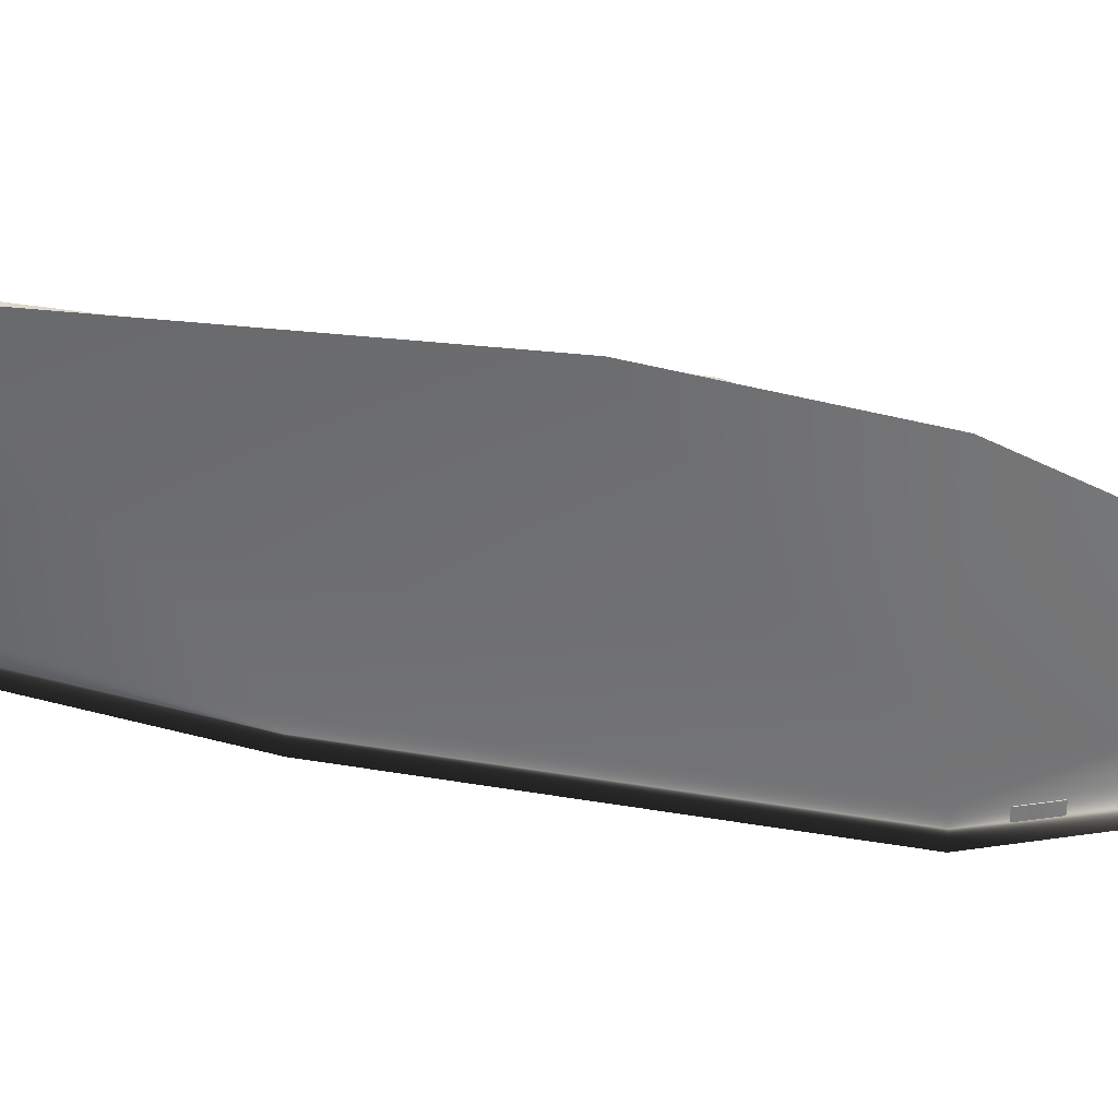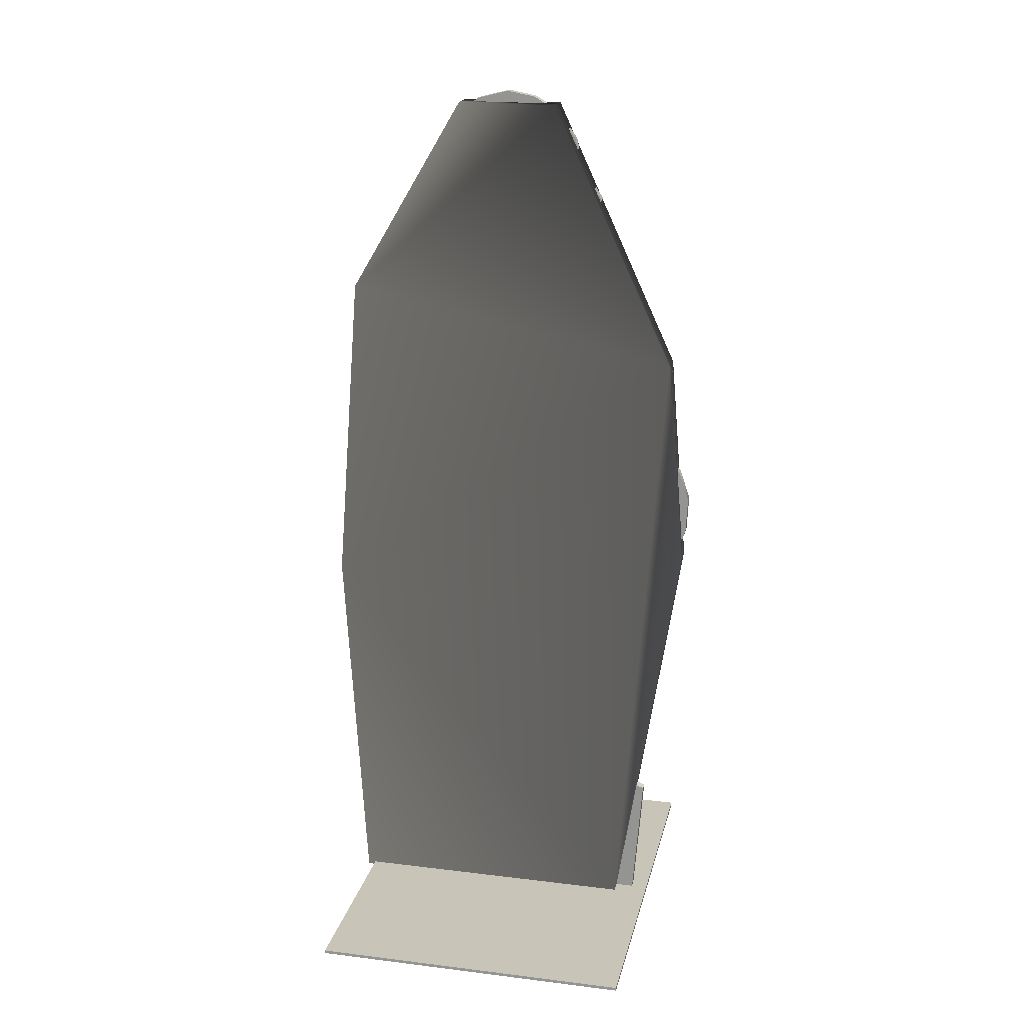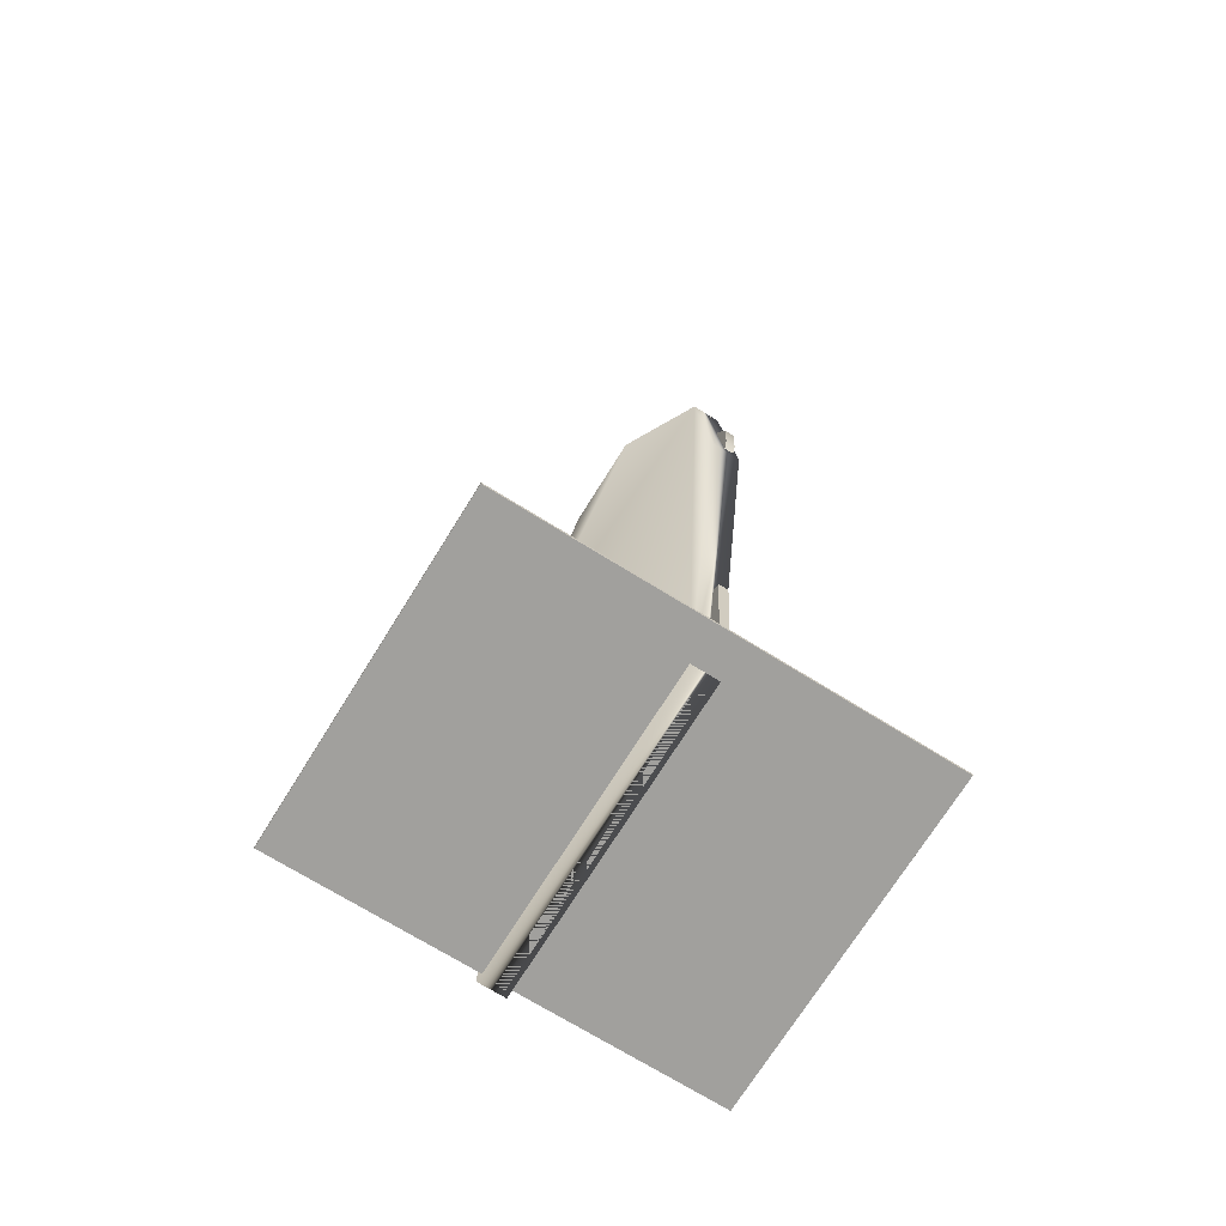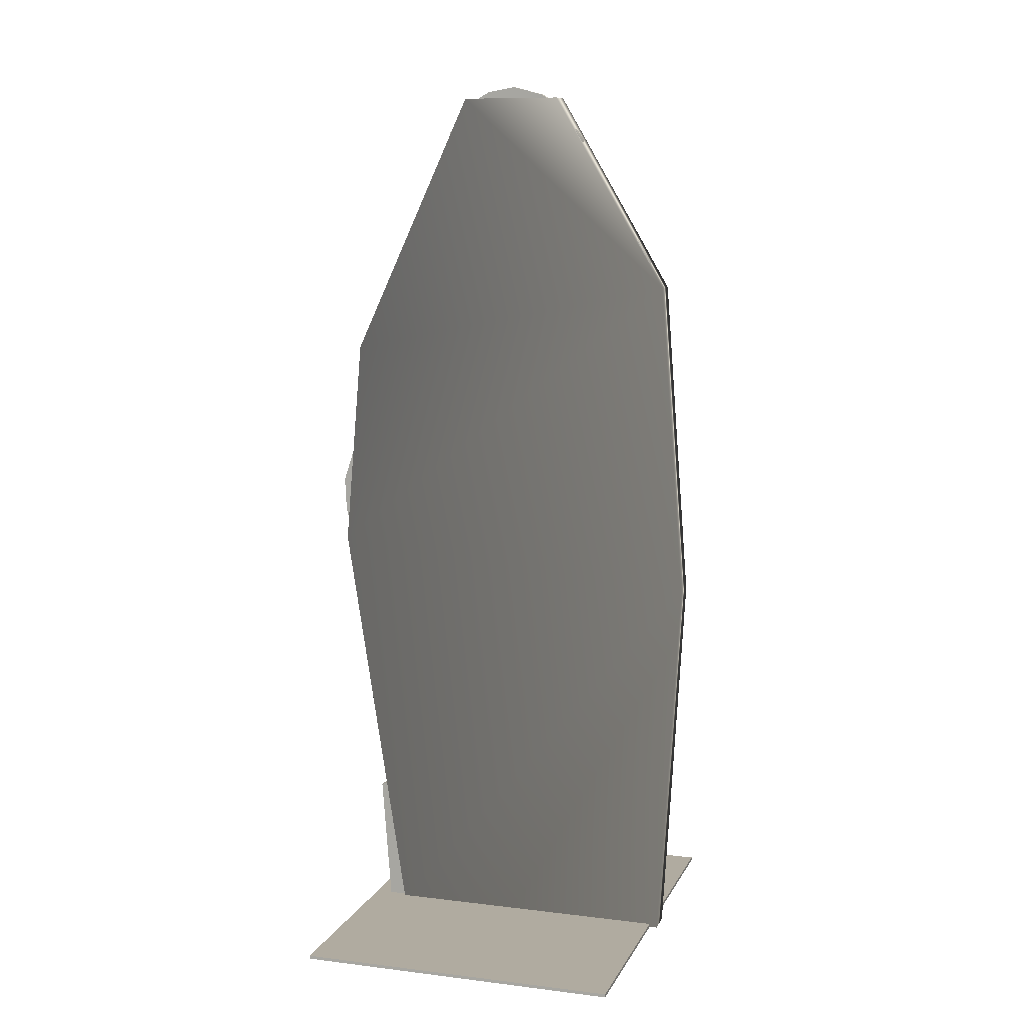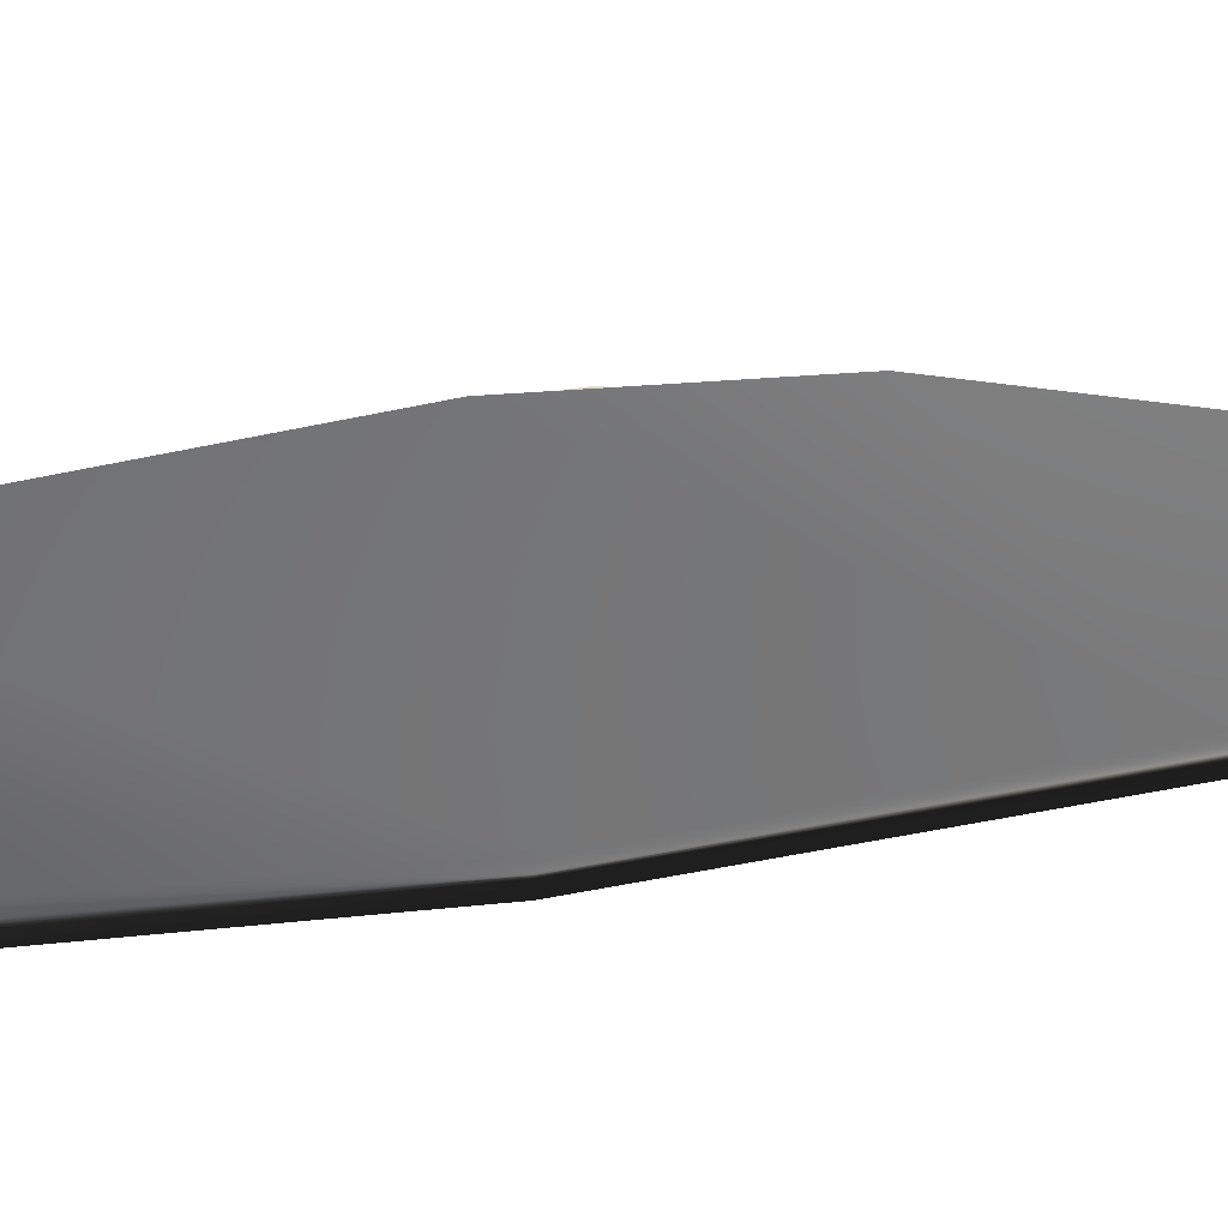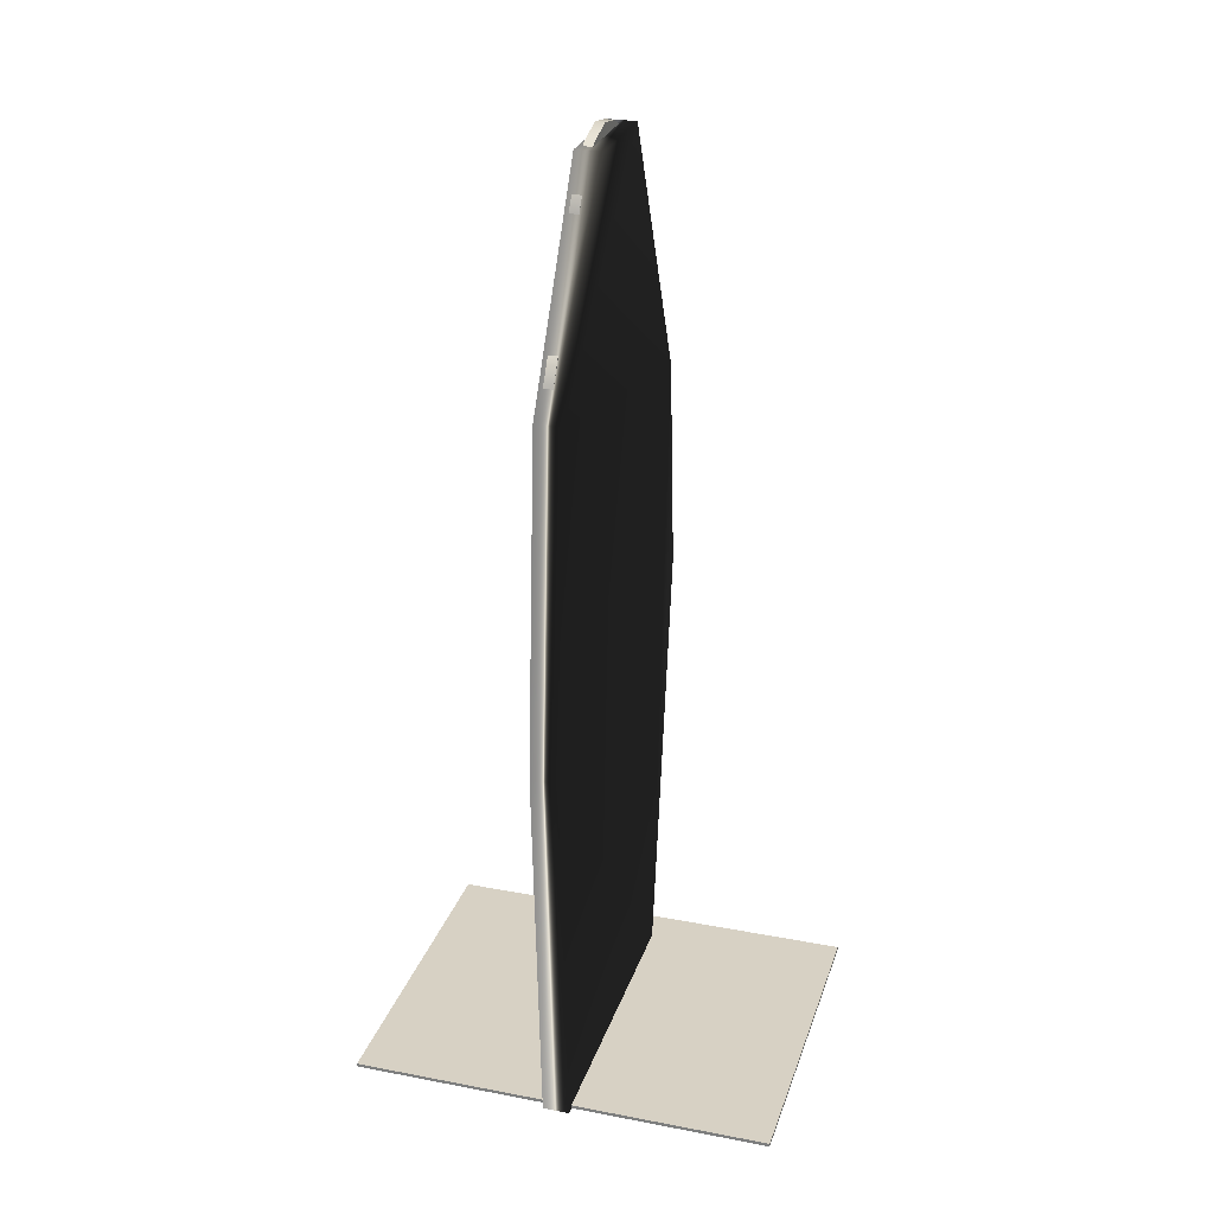
<metadata>
{"format":"obj","ext":"obj","renderer":"f3d","projection":"perspective","resolution":1024,"background":"white","views":[{"elev":32.1,"azim":108.4,"up":"+Z"},{"elev":20.1,"azim":-167.3,"up":"+Y"},{"elev":-71.7,"azim":-121.8,"up":"+Y"},{"elev":9.8,"azim":17.5,"up":"+Y"},{"elev":33.6,"azim":78.3,"up":"+Z"},{"elev":27.1,"azim":106.5,"up":"+Y"}]}
</metadata>
<code>
o 0engi
v 22.57 0 1.217
v -19.89 0 1.217
v -19.89 0 2e-06
v 22.57 0 -2e-06
v -19.31 92.85 1.217
v -21.8 90.13 1.217
v -23.16 87.87 1.217
v -23.83 85.61 1.217
v -23.61 81.76 1.217
v -10.71 105.3 1.217
v -15.23 102.6 1.217
v 20.53 100.3 1.217
v 18.95 103 1.217
v 9.439 107.3 1.217
v 20.98 77.46 1.217
v 21.89 74.06 1.217
v 24.38 68.18 1.217
v -21.57 75.19 1.217
v -25.42 70.44 1.217
v 21.38 65.69 1.217
v 21.38 63.42 1.217
v 11.25 112.8 1.217
v 10.57 117.3 1.217
v 8.081 120.9 1.217
v -6.632 122.3 1.217
v -10.25 114.6 1.217
v -13.2 110.1 1.217
v 10.34 109.4 1.217
v -9.348 118.4 1.217
v 0.3852 124.8 1.217
v -3.463 124.1 1.217
v 4.686 123.6 1.217
v 20.98 81.08 1.217
v 22.79 89.91 1.217
v 21.89 84.7 1.217
v 22.12 96.24 1.217
v -26.78 66.36 1.217
v -26.55 61.61 1.217
v -25.42 57.76 1.217
v -17.98 55.95 1.217
v 25.74 56.86 1.217
v -18.28 46.75 1.217
v -19.93 43.58 1.217
v 24.61 47.12 1.217
v 22.34 43.5 1.217
v -20.18 39.88 1.217
v -18.82 36.79 1.217
v -16.13 32.94 1.217
v -13.51 22.2 1.217
v 22.34 34.9 1.217
v 20.98 28.11 1.217
v 20.08 22.23 1.217
v 20.3 19.06 1.217
v -15.69 20.38 1.217
v 25.74 50.52 1.217
v -21.25 18.12 1.217
v 22.57 11.13 1.217
v -23.83 85.61 5e-06
v -23.16 87.87 5e-06
v -21.8 90.13 5e-06
v -10.71 105.3 5e-06
v -19.31 92.85 6e-06
v -15.23 102.6 5e-06
v 8.081 120.9 5e-06
v -21.57 75.19 5e-06
v -23.61 81.76 5e-06
v 9.439 107.3 5e-06
v -25.42 70.44 5e-06
v 11.25 112.8 5e-06
v 10.57 117.3 5e-06
v 10.34 109.4 5e-06
v 0.3852 124.8 5e-06
v 4.686 123.6 5e-06
v -6.632 122.3 5e-06
v -10.25 114.6 5e-06
v -13.2 110.1 5e-06
v -9.348 118.4 5e-06
v -3.463 124.1 5e-06
v 18.95 103 3e-06
v 20.53 100.3 3e-06
v 22.12 96.24 3e-06
v 22.79 89.91 2e-06
v 20.98 81.08 2e-06
v 20.98 77.46 2e-06
v 21.89 74.06 2e-06
v 24.38 68.18 2e-06
v -17.98 55.95 3e-06
v 21.38 65.69 2e-06
v 21.38 63.42 2e-06
v 25.74 56.86 2e-06
v -18.28 46.75 3e-06
v 25.74 50.52 0
v 22.34 43.5 0
v -19.93 43.58 3e-06
v -20.18 39.88 3e-06
v -18.82 36.79 3e-06
v -16.13 32.94 2e-06
v 24.61 47.12 0
v 21.89 84.7 2e-06
v -26.78 66.36 5e-06
v -21.15 55.73 3e-06
v -26.55 61.61 5e-06
v -25.42 57.76 5e-06
v -23.16 55.5 3e-06
v -13.51 22.2 2e-06
v 22.34 34.9 0
v 20.98 28.11 0
v 20.08 22.23 0
v 20.3 19.06 -2e-06
v -15.69 20.38 2e-06
v -21.25 18.12 3e-06
v 22.57 11.13 -2e-06
v -23.16 55.5 1.217
v -21.15 55.73 1.217
f 1 2 3
f 3 4 1
f 5 6 7
f 7 8 9
f 5 7 9
f 10 5 9
f 10 11 5
f 12 13 14
f 15 12 14
f 10 15 14
f 10 16 15
f 10 9 16
f 9 17 16
f 9 18 17
f 18 19 17
f 19 20 17
f 19 21 20
f 22 23 24
f 14 22 24
f 14 24 25
f 10 14 25
f 26 10 25
f 26 27 10
f 14 28 22
f 26 25 29
f 30 31 25
f 24 30 25
f 24 32 30
f 15 33 12
f 33 34 12
f 33 35 34
f 34 36 12
f 37 38 39
f 19 37 39
f 19 39 21
f 39 40 21
f 40 41 21
f 40 42 41
f 42 43 41
f 43 44 41
f 43 45 44
f 43 46 45
f 46 47 45
f 47 48 45
f 48 49 45
f 49 50 45
f 49 51 50
f 49 52 51
f 49 53 52
f 49 54 53
f 44 55 41
f 54 56 53
f 56 57 53
f 56 2 57
f 2 1 57
f 58 59 60
f 61 62 63
f 61 64 62
f 64 65 62
f 65 60 62
f 65 58 60
f 65 66 58
f 67 68 65
f 64 67 65
f 64 69 67
f 64 70 69
f 69 71 67
f 72 73 64
f 74 72 64
f 61 74 64
f 61 75 74
f 61 76 75
f 75 77 74
f 74 78 72
f 67 79 80
f 80 81 82
f 67 80 82
f 67 82 83
f 67 83 68
f 83 84 68
f 84 85 68
f 85 86 68
f 86 87 68
f 86 88 87
f 88 89 87
f 89 90 87
f 90 91 87
f 90 92 91
f 92 93 91
f 93 94 91
f 93 95 94
f 93 96 95
f 93 97 96
f 92 98 93
f 82 99 83
f 87 100 68
f 87 101 100
f 101 102 100
f 101 103 102
f 101 104 103
f 93 105 97
f 93 106 105
f 106 107 105
f 107 108 105
f 108 109 105
f 109 110 105
f 109 111 110
f 109 112 111
f 112 3 111
f 112 4 3
f 89 88 20
f 20 21 89
f 90 89 21
f 21 41 90
f 92 90 41
f 41 55 92
f 98 92 55
f 55 44 98
f 93 98 44
f 44 45 93
f 106 93 45
f 45 50 106
f 107 106 50
f 50 51 107
f 108 107 51
f 51 52 108
f 109 108 52
f 52 53 109
f 112 109 53
f 53 57 112
f 4 112 57
f 57 1 4
f 75 76 27
f 27 26 75
f 77 75 26
f 26 29 77
f 74 77 29
f 29 25 74
f 78 74 25
f 25 31 78
f 72 78 31
f 31 30 72
f 73 72 30
f 30 32 73
f 64 73 32
f 32 24 64
f 70 64 24
f 24 23 70
f 69 70 23
f 23 22 69
f 71 69 22
f 22 28 71
f 67 71 28
f 28 14 67
f 16 17 86
f 86 85 16
f 15 16 85
f 85 84 15
f 33 15 84
f 84 83 33
f 35 33 83
f 83 99 35
f 34 35 99
f 99 82 34
f 36 34 82
f 82 81 36
f 12 36 81
f 81 80 12
f 13 12 80
f 80 79 13
f 14 13 79
f 79 67 14
f 11 10 61
f 61 63 11
f 5 11 63
f 63 62 5
f 6 5 62
f 62 60 6
f 7 6 60
f 60 59 7
f 8 7 59
f 59 58 8
f 9 8 58
f 58 66 9
f 18 9 66
f 66 65 18
f 103 104 113
f 113 39 103
f 102 103 39
f 39 38 102
f 100 102 38
f 38 37 100
f 68 100 37
f 37 19 68
f 65 68 19
f 19 18 65
f 10 27 76
f 76 61 10
f 17 20 88
f 88 86 17
f 42 40 87
f 87 91 42
f 43 42 91
f 91 94 43
f 46 43 94
f 94 95 46
f 47 46 95
f 95 96 47
f 48 47 96
f 96 97 48
f 49 48 97
f 97 105 49
f 54 49 105
f 105 110 54
f 56 54 110
f 110 111 56
f 2 56 111
f 111 3 2
f 39 114 40
f 39 113 114
f 101 87 40
f 40 114 101
f 104 101 114
f 114 113 104
o 1engi
v -6.805 123.2 1.792
v 6.942 123.2 1.792
v -6.805 123.2 -1.792
v 6.942 123.2 -1.792
v 22.79 96.31 -1.792
v -23.72 86.78 -1.792
v 26.23 52.05 -1.792
v -23.72 86.78 1.792
v 22.79 96.31 1.792
v -26.23 57.44 1.792
v 26.23 52.05 1.792
v -17.34 0 1.792
v 23.25 0 1.792
v -26.23 57.44 -1.792
v -17.34 0 -1.792
v 23.25 0 -1.792
v -22.18 0.00561 28.34
v -22.18 0.4507 28.34
v -22.18 0.00561 -28.34
v -22.18 0.4507 -28.34
v 22.18 0.00561 28.34
v 22.18 0.4507 28.34
v 22.18 0.00561 -28.34
v 22.18 0.4507 -28.34
f 115 116 117
f 116 118 117
f 118 119 117
f 117 119 120
f 120 119 121
f 117 122 115
f 122 117 120
f 115 123 116
f 115 122 123
f 122 124 123
f 124 125 123
f 124 126 125
f 126 127 125
f 120 128 122
f 122 128 124
f 128 129 124
f 128 120 129
f 123 118 116
f 123 119 118
f 126 129 127
f 127 129 130
f 129 126 124
f 130 129 121
f 121 129 120
f 121 127 130
f 121 125 127
f 119 125 121
f 119 123 125
f 131 132 134 133
f 133 134 138 137
f 137 138 136 135
f 135 136 132 131
f 133 137 135 131
f 138 134 132 136

</code>
